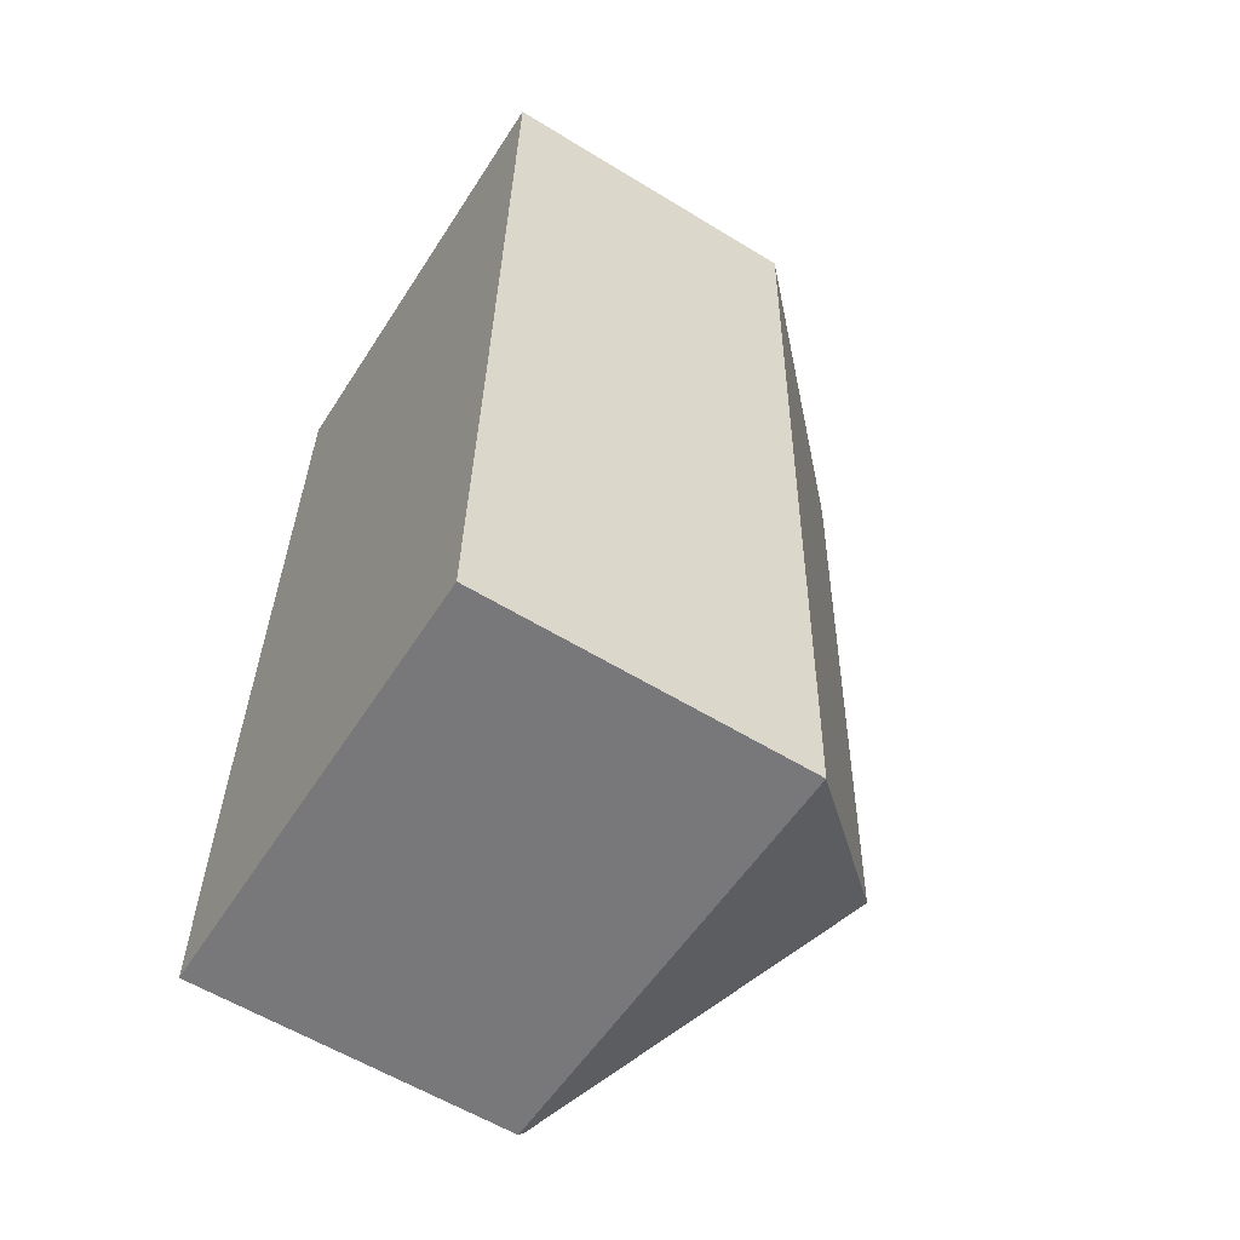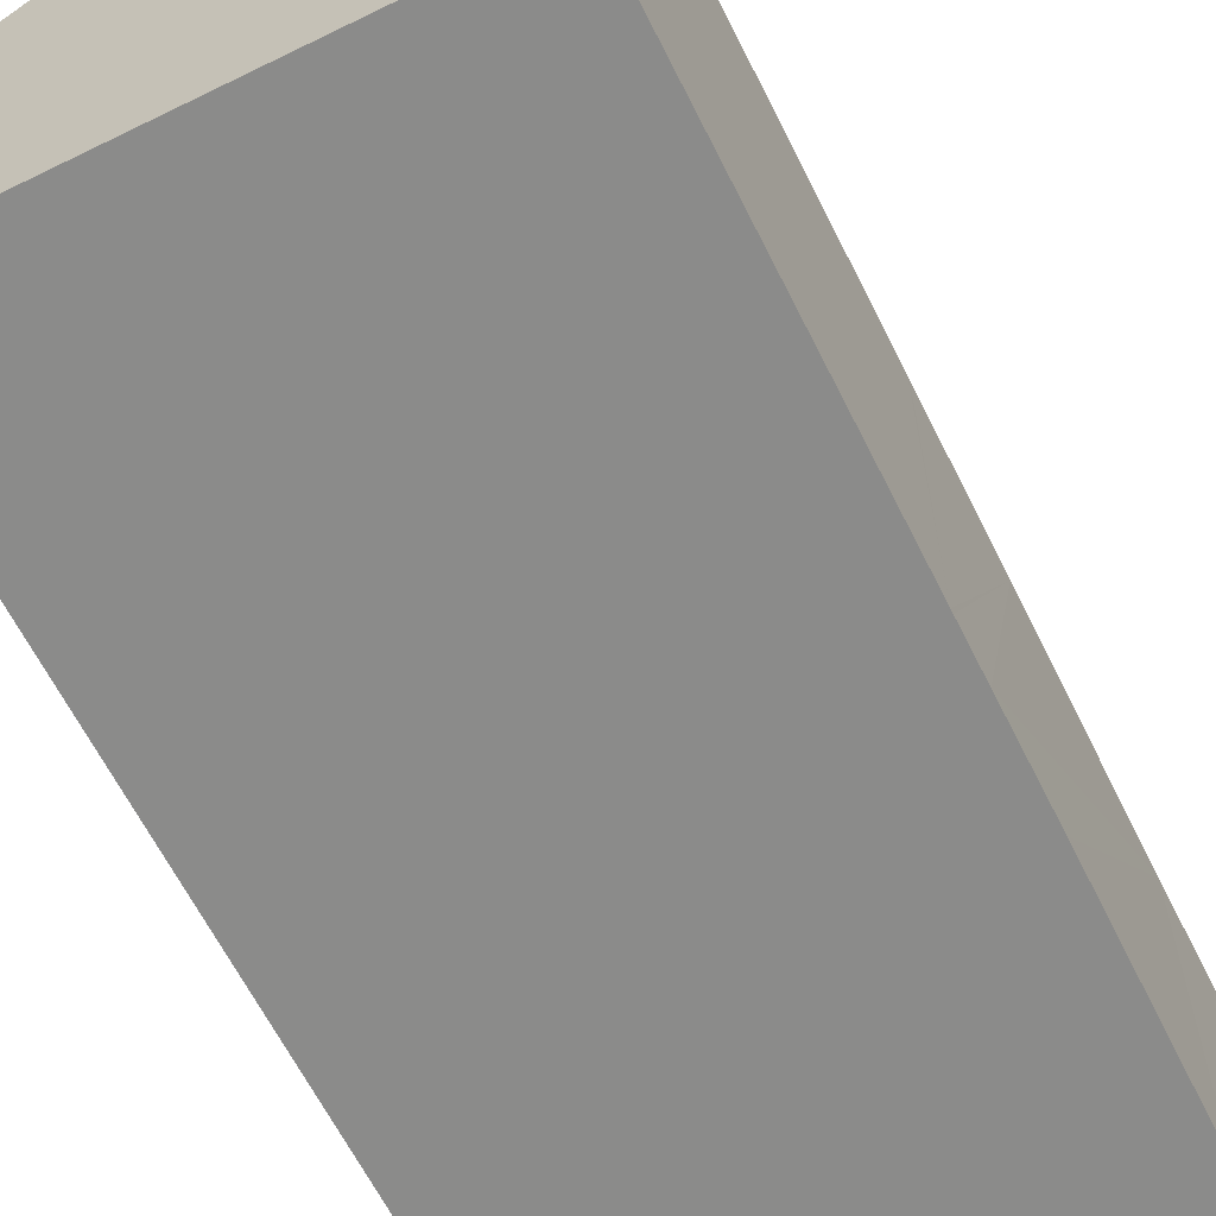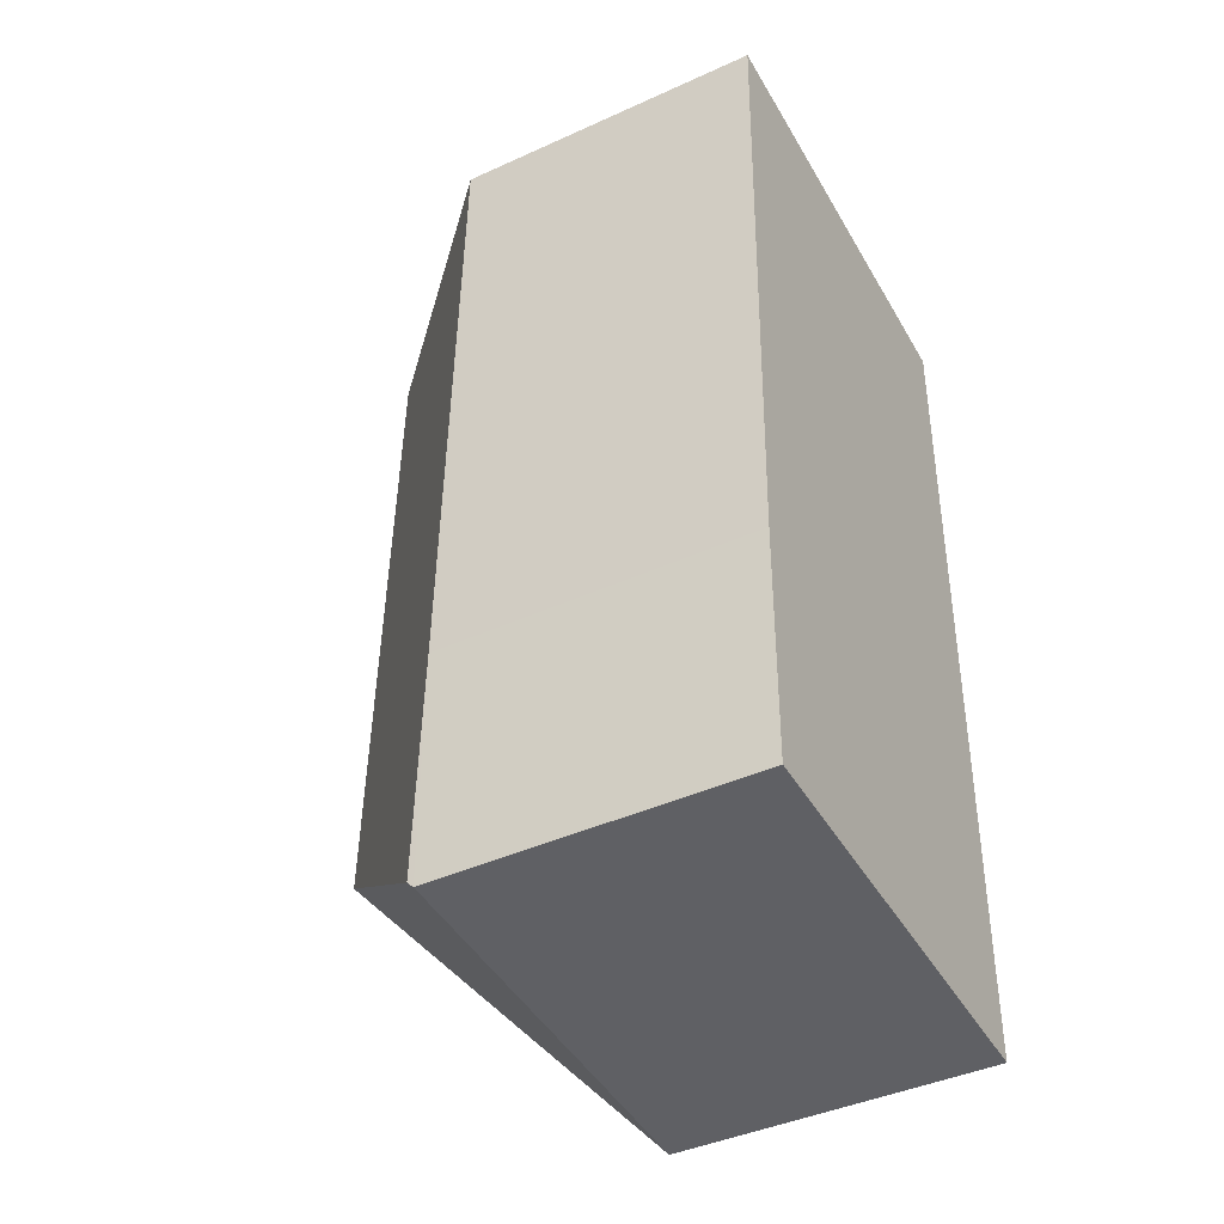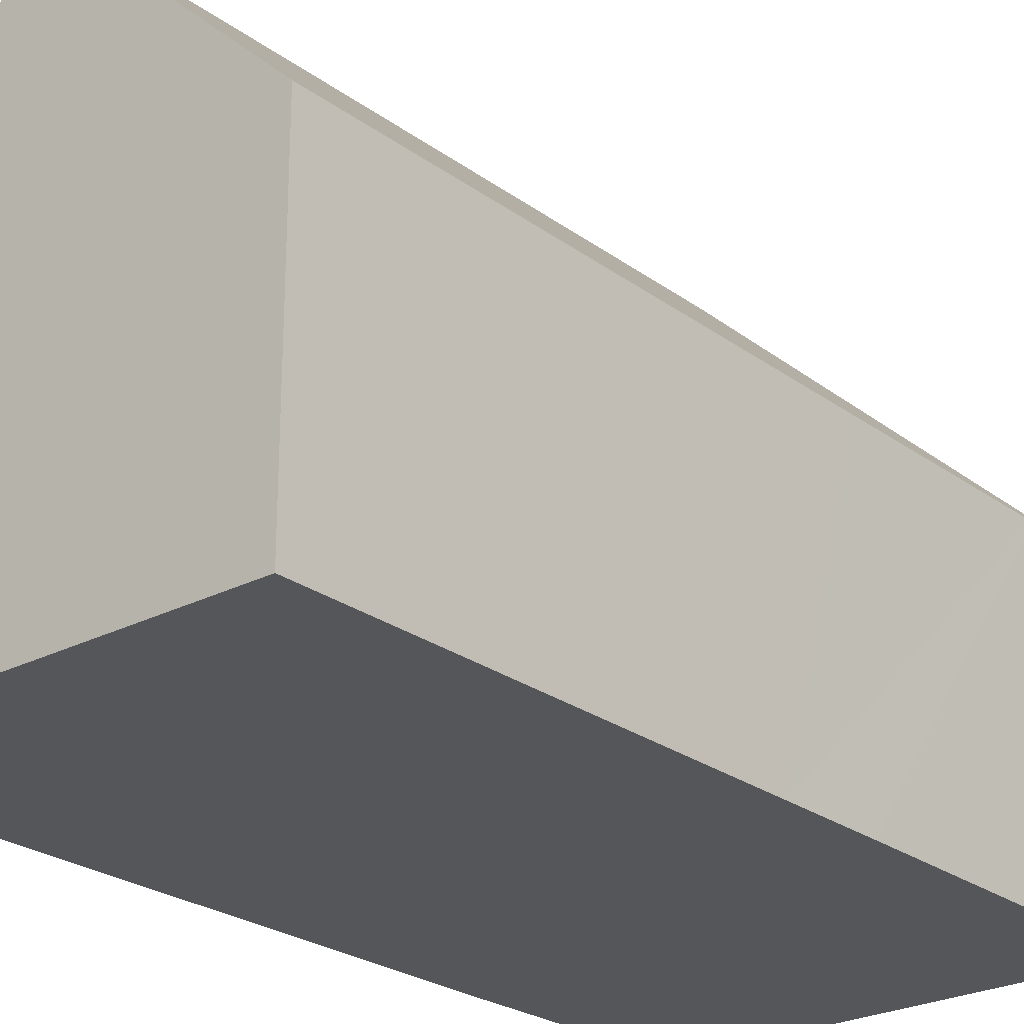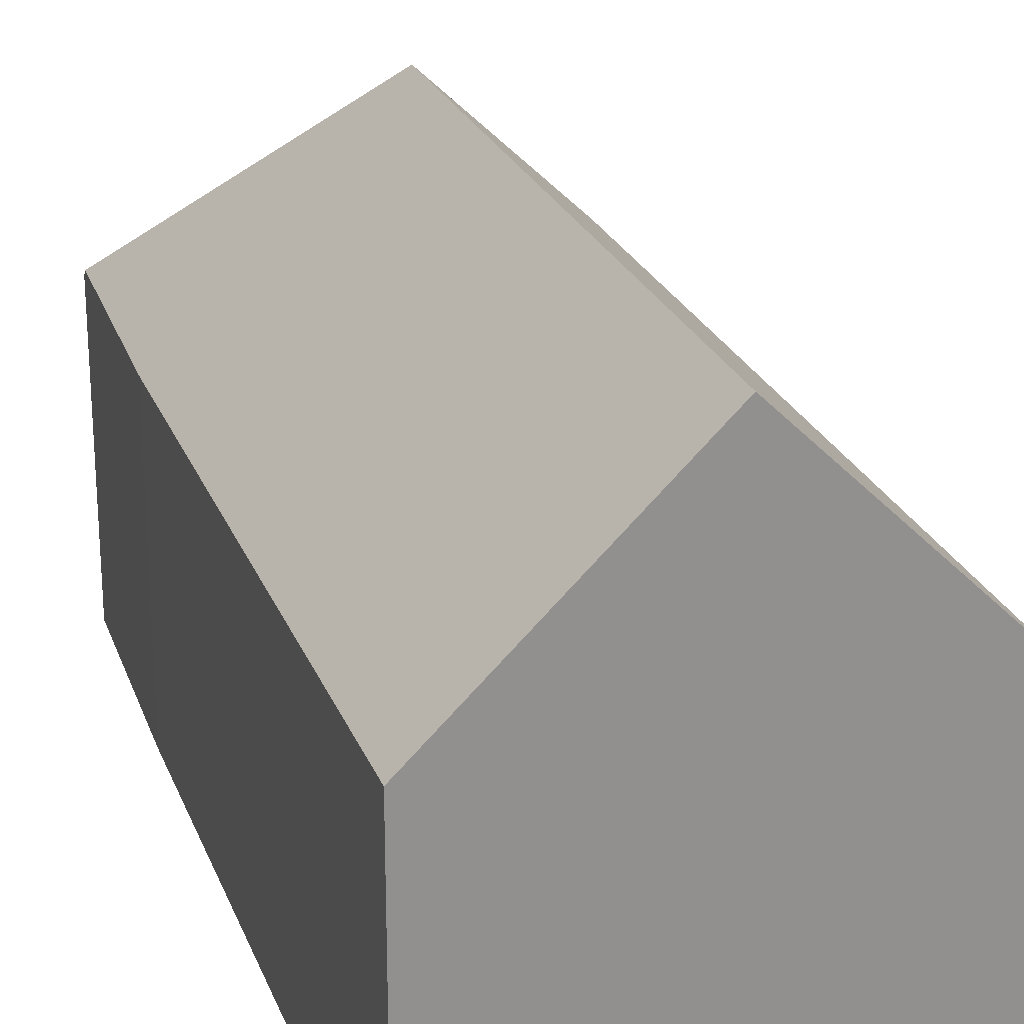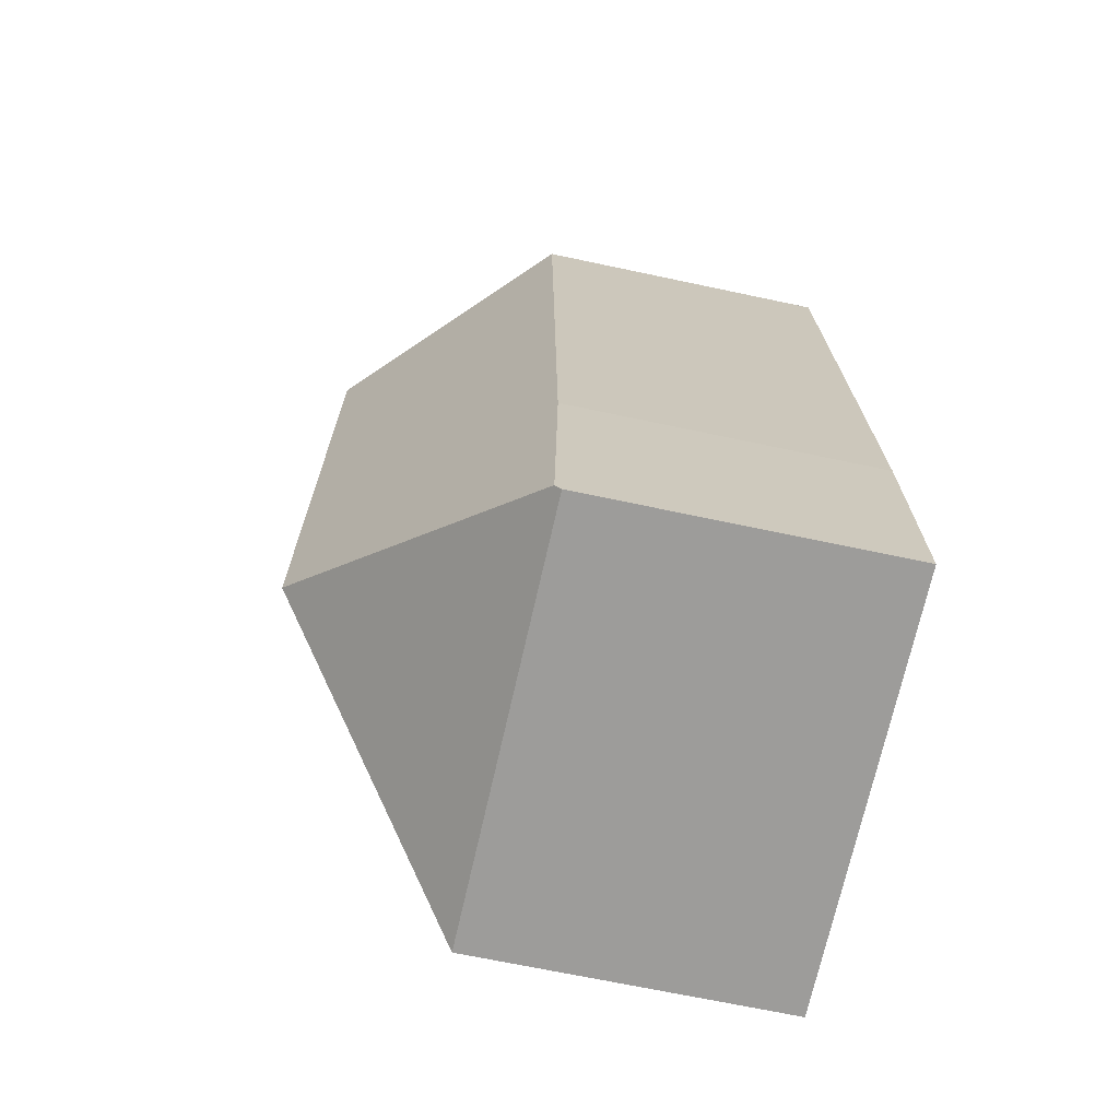
<metadata>
{"format":"obj","ext":"obj","renderer":"f3d","projection":"perspective","resolution":1024,"background":"white","views":[{"elev":-58.7,"azim":57.7,"up":"+Z"},{"elev":-63.7,"azim":28.3,"up":"+Y"},{"elev":-42.7,"azim":-61.6,"up":"+Z"},{"elev":-25.1,"azim":42.0,"up":"+Y"},{"elev":23.8,"azim":-16.1,"up":"+Y"},{"elev":-68.8,"azim":-102.0,"up":"+Z"}]}
</metadata>
<code>
v  5.652 12.44 21.35
v  0.063 7.398 5.701
v  0.553 7.479 21.53
v  5.234 12.44 5.077
v  0.002 7.477 0.15
v  10.41 7.807 21.19
v  10.89 7.339 21.17
v  10.6 7.385 11.37
v  10.59 7.385 11.28
v  10.56 7.391 10.14
v  10.53 7.394 9.31
v  10.49 7.401 7.785
v  10.29 7.452 2.216
v  10.23 7.458 0.102
v  10.23 7.458 0.059
v  10.22 7.456 -0.222
v  10.24 7.456 0.501
v  0 7.331 4.489e-16
v  0 0 0
v  0.063 -3.491e-16 5.701
v  0.002 -9.185e-18 0.15
v  0.553 -1.318e-15 21.53
v  5.652 -1.308e-15 21.35
v  10.89 -1.297e-15 21.17
v  10.41 -1.298e-15 21.19
v  10.6 -6.96e-16 11.37
v  10.59 -6.906e-16 11.28
v  10.56 -6.21e-16 10.14
v  10.53 -5.701e-16 9.31
v  10.49 -4.767e-16 7.785
v  10.29 -1.357e-16 2.216
v  10.24 -3.068e-17 0.501
v  10.22 1.359e-17 -0.222
v  10.23 -3.613e-18 0.059
v  10.23 -6.246e-18 0.102
g defaultobject
f 1 2 3
f 2 1 4
f 2 4 5
f 6 4 1
f 4 6 7
f 4 7 8
f 4 8 9
f 4 9 10
f 4 10 11
f 4 11 12
f 4 12 13
f 4 13 14
f 4 14 15
f 4 15 16
f 14 13 17
f 5 16 18
f 16 5 4
f 18 2 5
f 2 18 19
f 2 19 20
f 20 19 21
f 2 22 3
f 22 2 20
f 22 1 3
f 1 22 6
f 6 22 23
f 6 23 7
f 7 23 24
f 24 23 25
f 24 8 7
f 8 24 26
f 8 26 9
f 9 26 10
f 10 26 11
f 11 26 12
f 12 26 27
f 12 27 28
f 12 28 13
f 13 28 29
f 13 29 30
f 13 30 31
f 13 31 17
f 17 31 14
f 14 31 15
f 15 31 16
f 16 31 32
f 16 32 33
f 33 32 34
f 34 32 35
f 33 18 16
f 18 33 19
f 20 23 22
f 23 20 25
f 25 20 21
f 25 21 24
f 24 21 19
f 24 19 31
f 31 19 35
f 35 19 33
f 24 31 27
f 24 27 26
f 27 31 28
f 28 31 29
f 29 31 30
f 31 35 32
f 35 33 34

</code>
